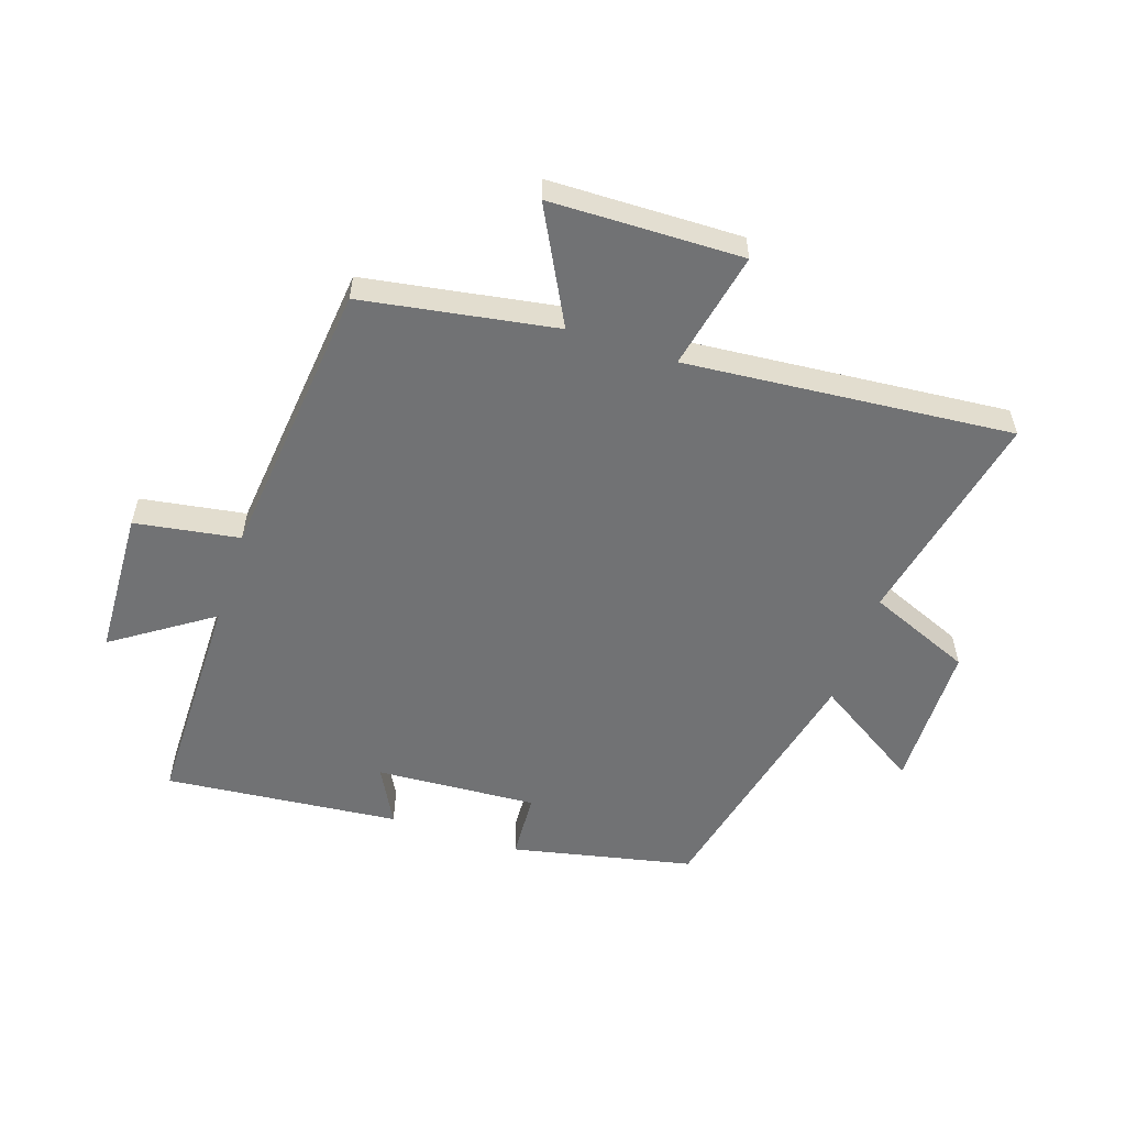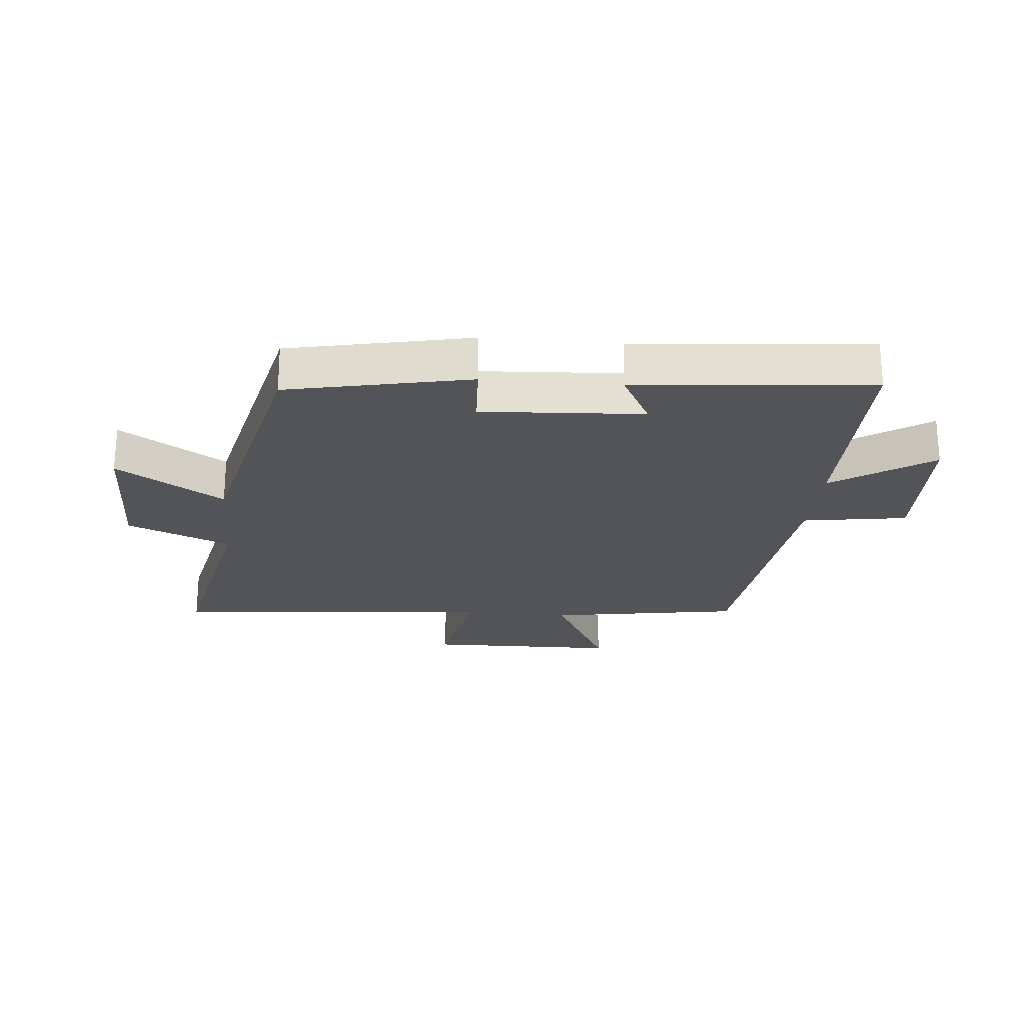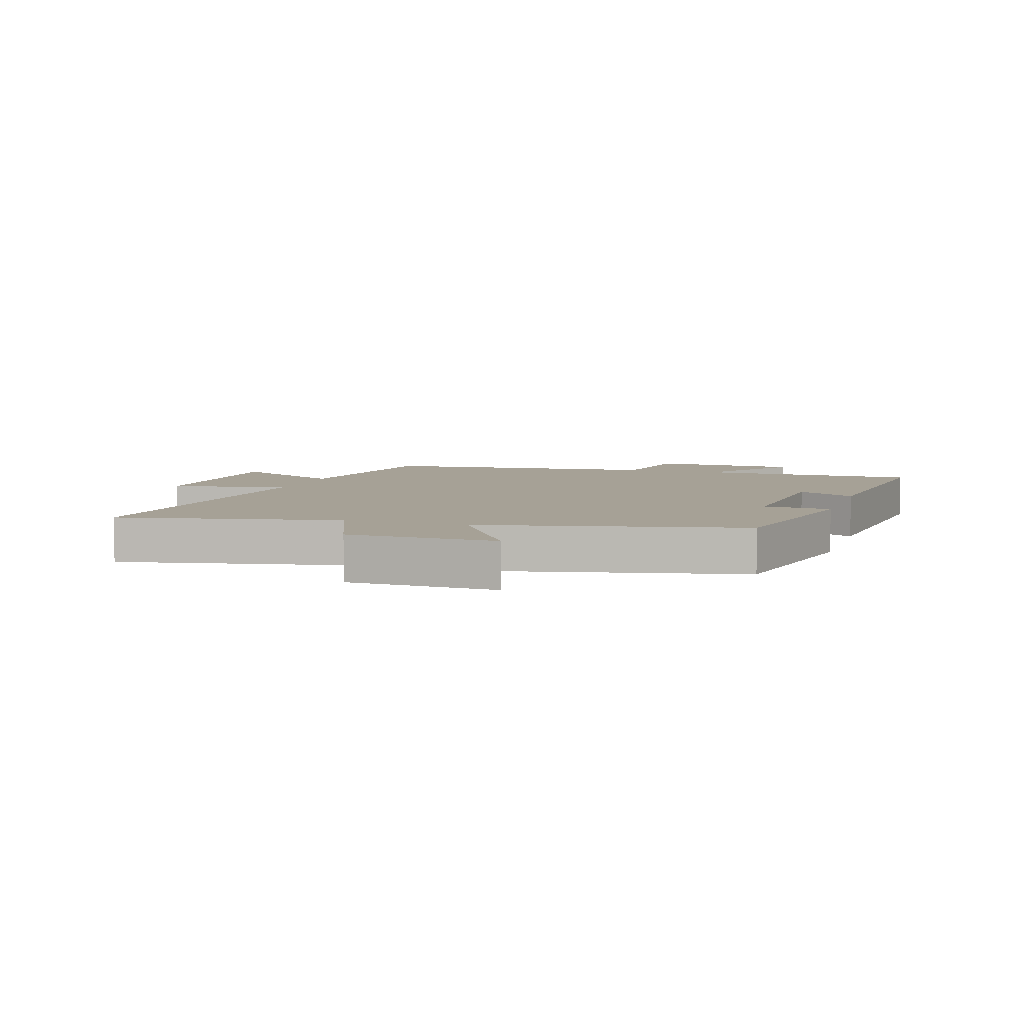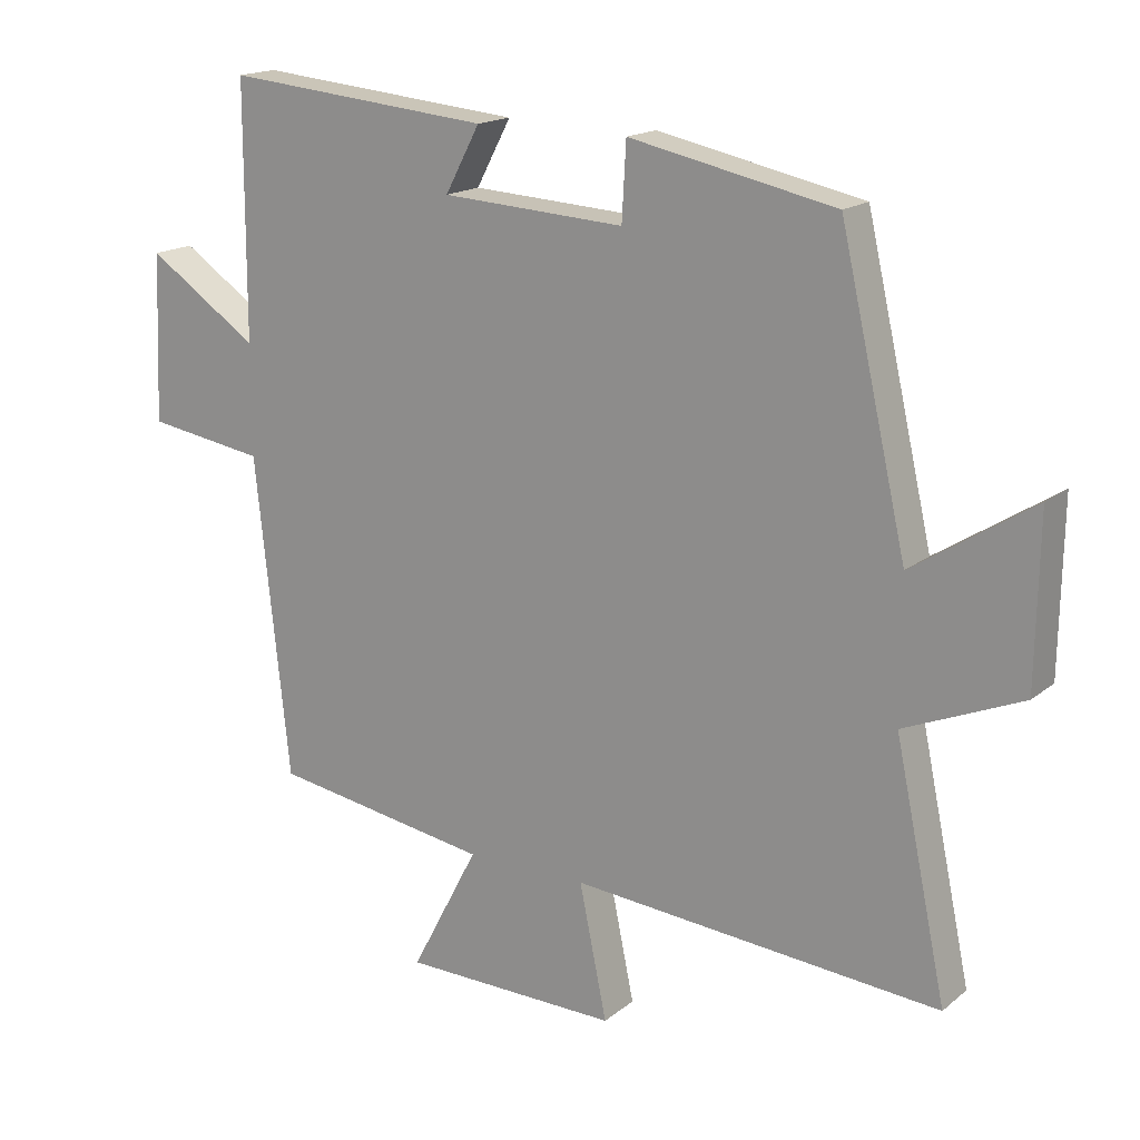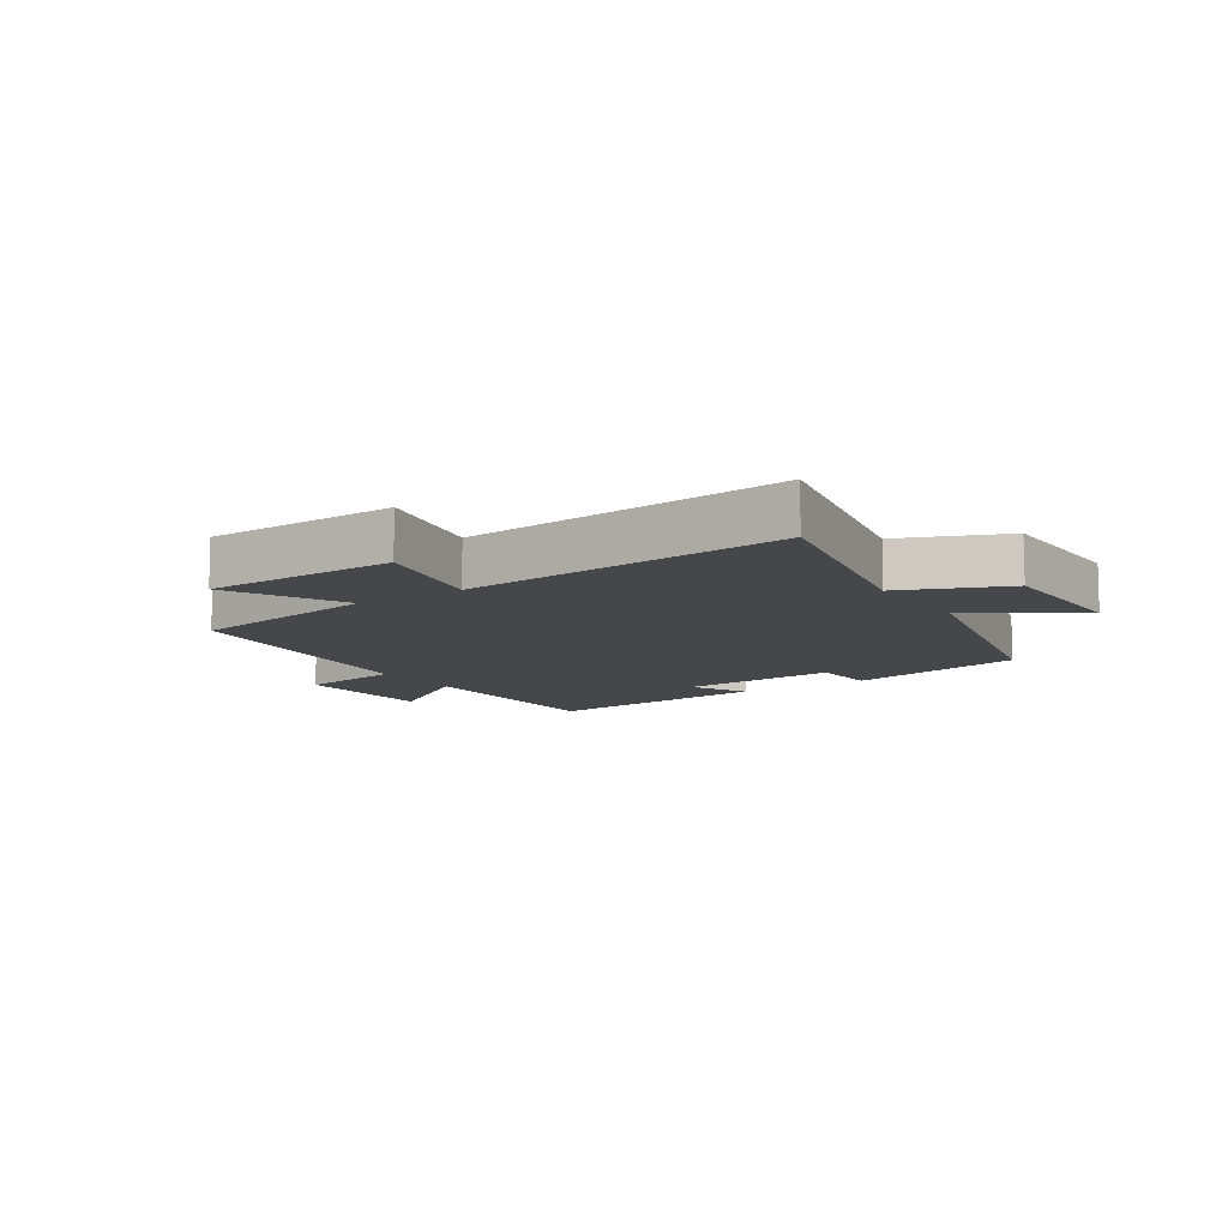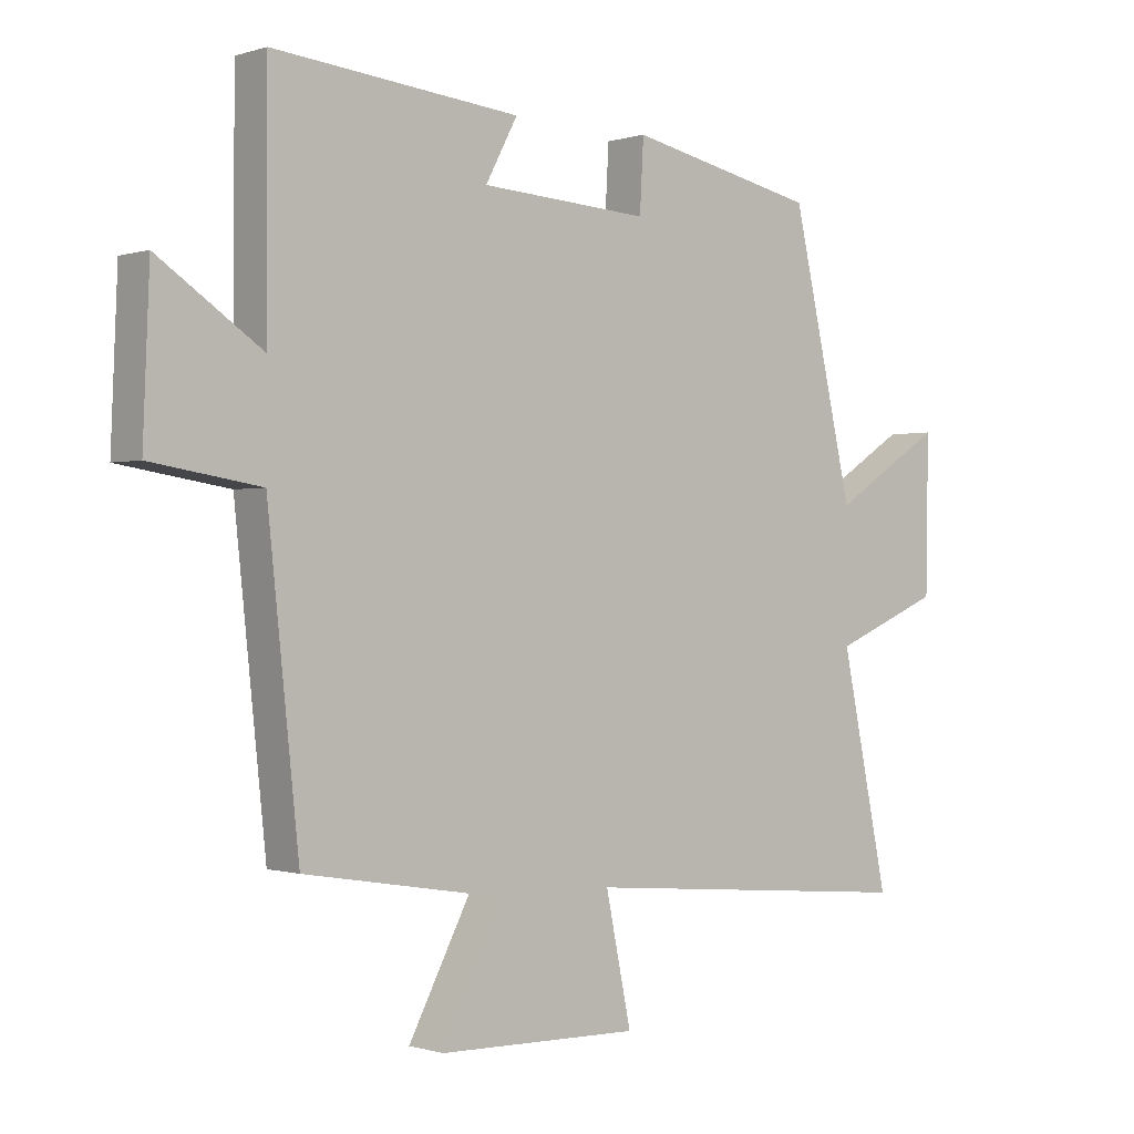
<metadata>
{"format":"obj","ext":"obj","renderer":"f3d","projection":"perspective","resolution":1024,"background":"white","views":[{"elev":-55.4,"azim":161.6,"up":"+Y"},{"elev":-23.1,"azim":-5.3,"up":"+Y"},{"elev":6.2,"azim":-72.0,"up":"+Y"},{"elev":16.9,"azim":-147.0,"up":"+Z"},{"elev":-10.2,"azim":-146.5,"up":"+Y"},{"elev":-0.5,"azim":139.2,"up":"+Z"}]}
</metadata>
<code>
v -0.575 0.07 -0.546
v -0.5 0.07 -0.189
v -0.67 0.07 -0.118
v -0.674 0.07 0.124
v -0.5 0.07 0.013
v -0.403 0.07 0.437
v -0.106 0.07 0.5
v -0.1 0.07 0.39
v 0.164 0.07 0.406
v 0.114 0.07 0.5
v 0.499 0.07 0.537
v 0.5 0.07 0.173
v 0.661 0.07 0.282
v 0.671 0.07 0.04
v 0.5 0.07 0.013
v 0.451 0.07 -0.448
v 0.135 0.07 -0.5
v 0.233 0.07 -0.687
v -0.081 0.07 -0.693
v -0.041 0.07 -0.5
v -0.575 0 -0.546
v -0.5 0 -0.189
v -0.67 0 -0.118
v -0.674 0 0.124
v -0.5 0 0.013
v -0.403 0 0.437
v -0.106 0 0.5
v -0.1 0 0.39
v 0.164 0 0.406
v 0.114 0 0.5
v 0.499 0 0.537
v 0.5 0 0.173
v 0.661 0 0.282
v 0.671 0 0.04
v 0.5 0 0.013
v 0.451 0 -0.448
v 0.135 0 -0.5
v 0.233 0 -0.687
v -0.081 0 -0.693
v -0.041 0 -0.5
f 17 18 19 20
f 15 16 17 20
f 15 20 1 2
f 12 13 14 15
f 9 10 11 12
f 8 9 12 15
f 5 6 7 8
f 5 8 15 2
f 2 3 4 5
f 40 39 38 37
f 40 37 36 35
f 22 21 40 35
f 35 34 33 32
f 32 31 30 29
f 35 32 29 28
f 28 27 26 25
f 22 35 28 25
f 25 24 23 22
f 1 21 22 2
f 2 22 23 3
f 3 23 24 4
f 4 24 25 5
f 5 25 26 6
f 6 26 27 7
f 7 27 28 8
f 8 28 29 9
f 9 29 30 10
f 10 30 31 11
f 11 31 32 12
f 12 32 33 13
f 13 33 34 14
f 14 34 35 15
f 15 35 36 16
f 16 36 37 17
f 17 37 38 18
f 18 38 39 19
f 19 39 40 20
f 20 40 21 1

</code>
